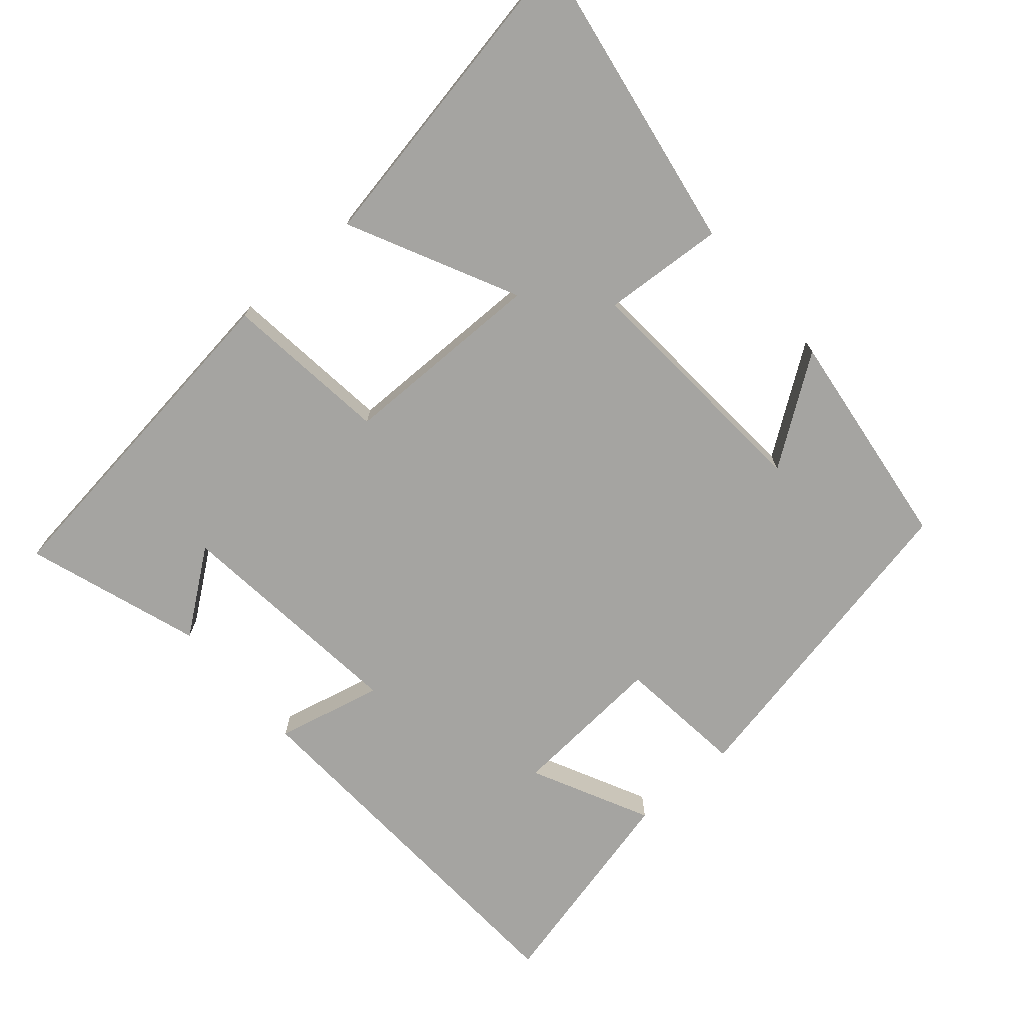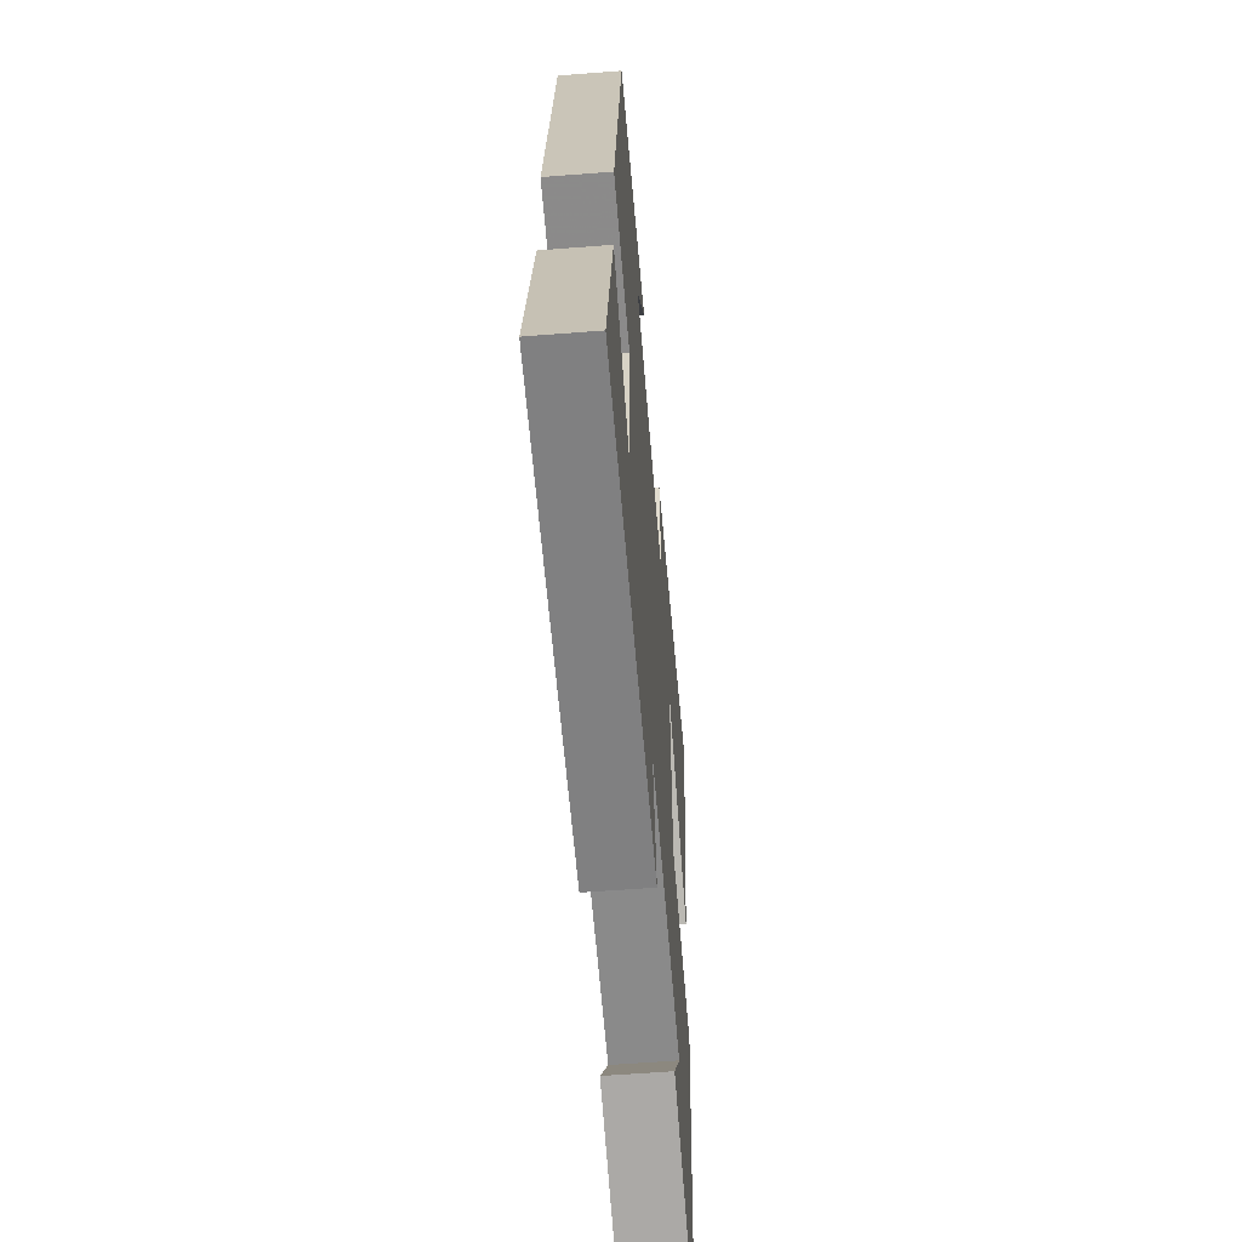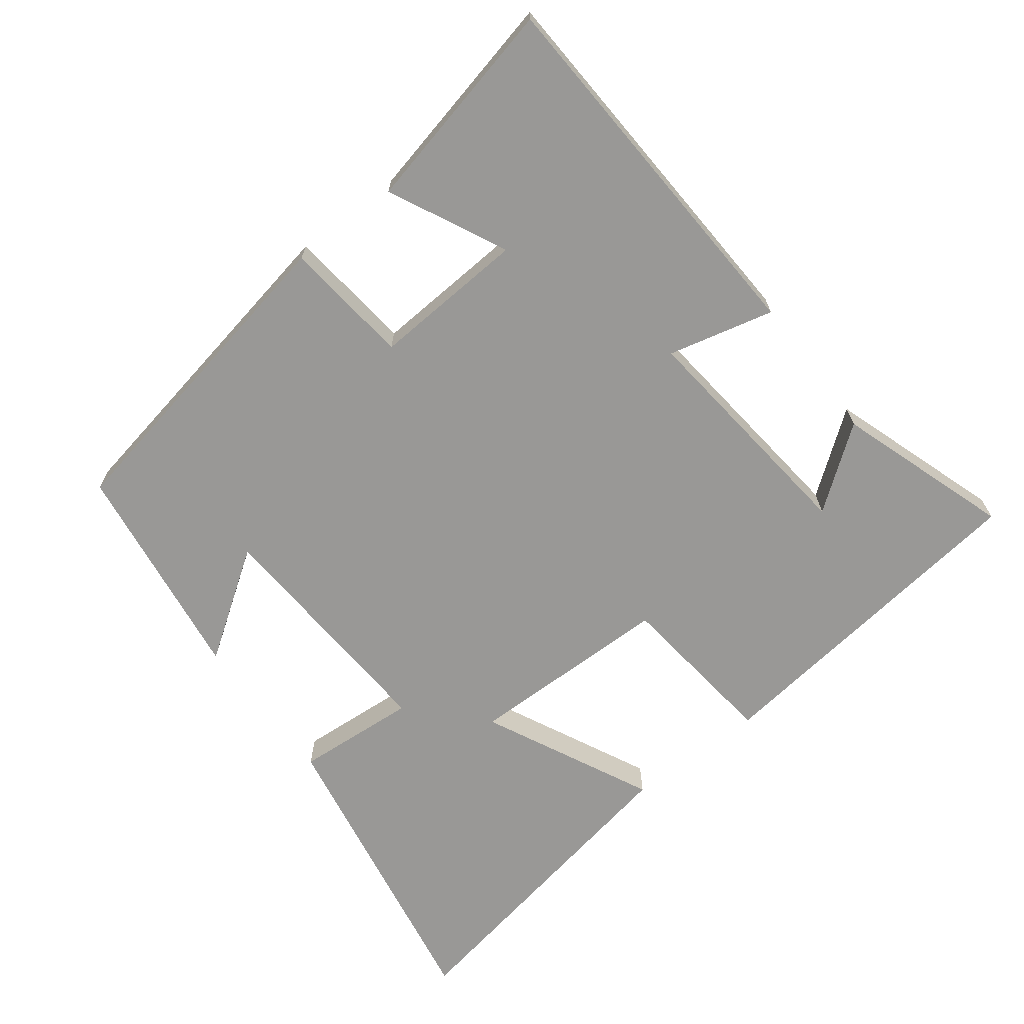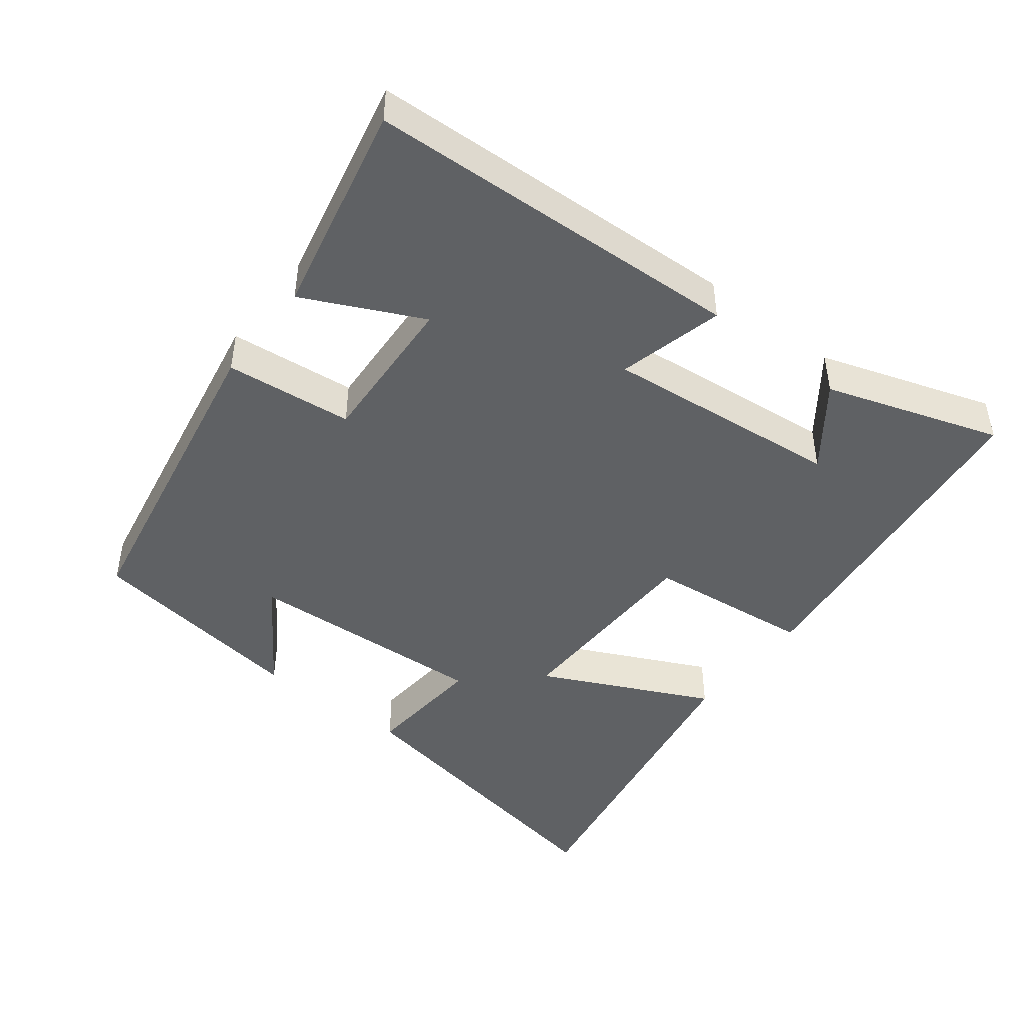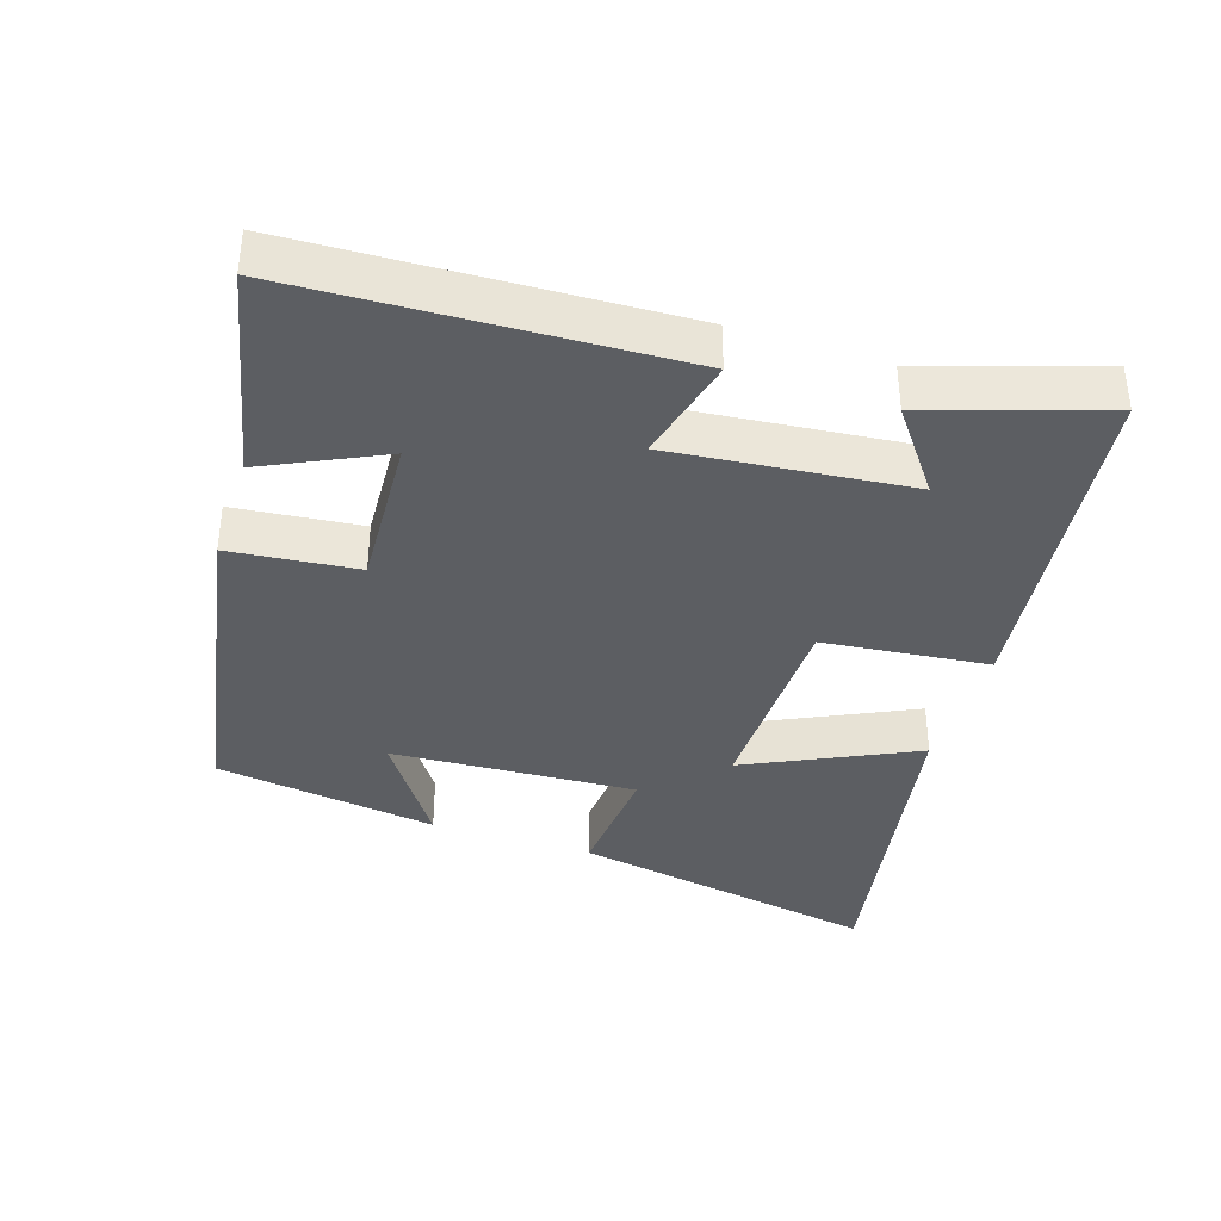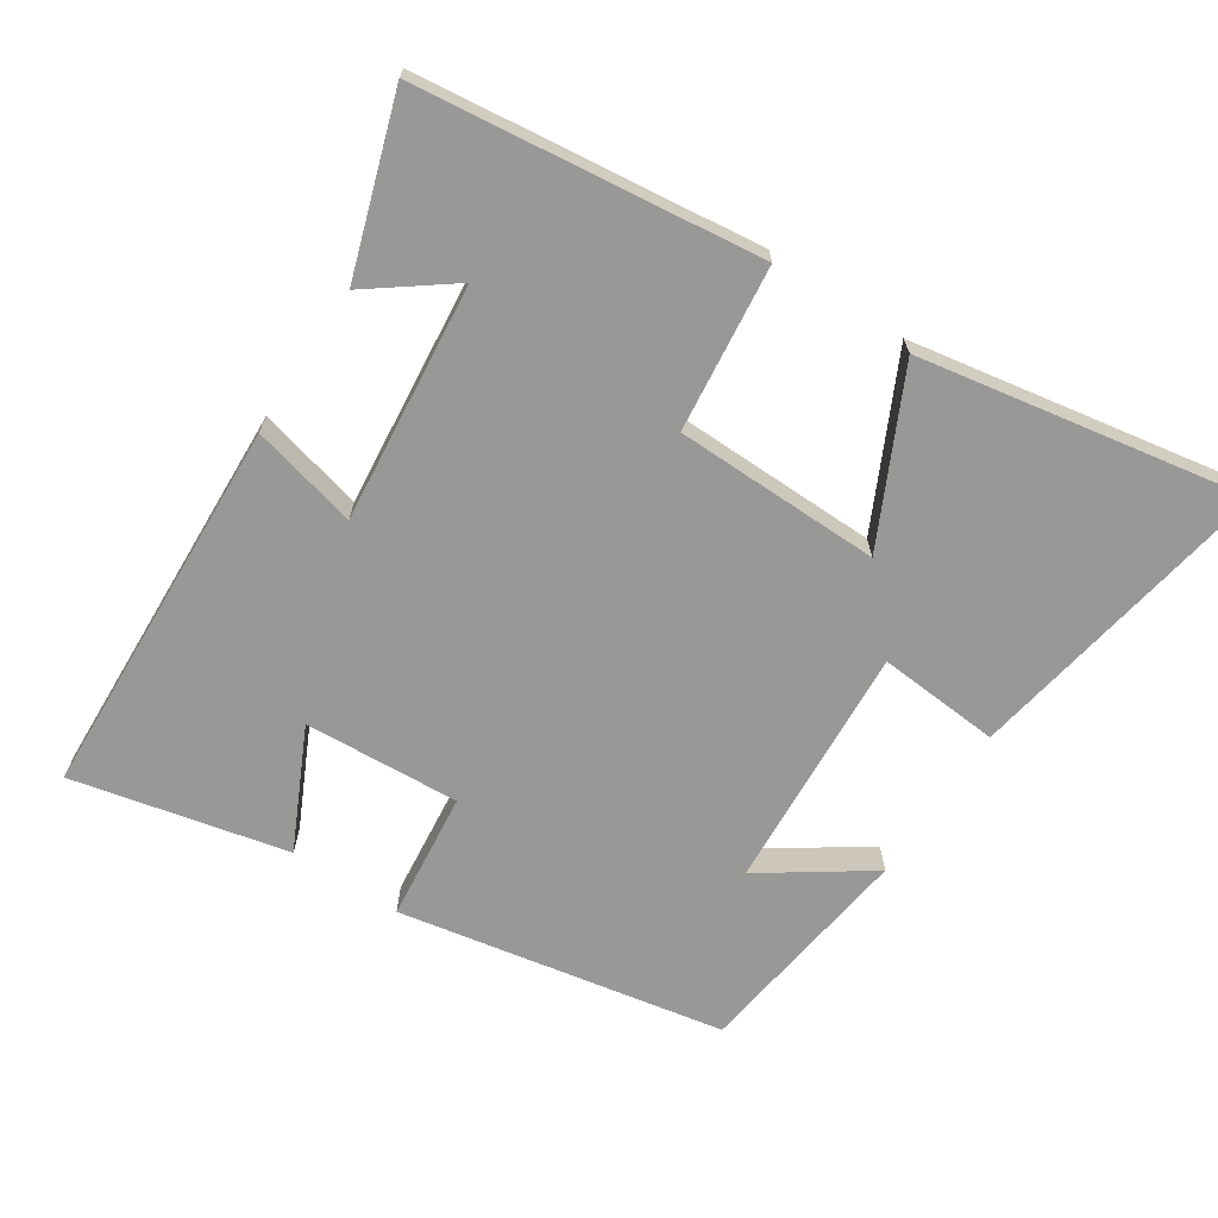
<metadata>
{"format":"obj","ext":"obj","renderer":"f3d","projection":"perspective","resolution":1024,"background":"white","views":[{"elev":-73.2,"azim":-48.8,"up":"+Y"},{"elev":-57.5,"azim":94.7,"up":"+Z"},{"elev":-68.6,"azim":127.3,"up":"+Y"},{"elev":-46.0,"azim":141.9,"up":"+Y"},{"elev":-38.1,"azim":161.7,"up":"+Y"},{"elev":-68.4,"azim":-123.4,"up":"+Y"}]}
</metadata>
<code>
v 0.411 0.07 0.457
v 0.5 0.07 -0.008
v 0.317 0.07 -0.028
v 0.331 0.07 -0.25
v 0.5 0.07 -0.168
v 0.57 0.07 -0.474
v 0.024 0.07 -0.5
v 0.061 0.07 -0.348
v -0.279 0.07 -0.384
v -0.192 0.07 -0.5
v -0.441 0.07 -0.583
v -0.5 0.07 -0.093
v -0.263 0.07 -0.066
v -0.259 0.07 0.228
v -0.5 0.07 0.111
v -0.584 0.07 0.577
v -0.141 0.07 0.5
v -0.154 0.07 0.326
v 0.196 0.07 0.348
v 0.091 0.07 0.5
v 0.411 0 0.457
v 0.5 0 -0.008
v 0.317 0 -0.028
v 0.331 0 -0.25
v 0.5 0 -0.168
v 0.57 0 -0.474
v 0.024 0 -0.5
v 0.061 0 -0.348
v -0.279 0 -0.384
v -0.192 0 -0.5
v -0.441 0 -0.583
v -0.5 0 -0.093
v -0.263 0 -0.066
v -0.259 0 0.228
v -0.5 0 0.111
v -0.584 0 0.577
v -0.141 0 0.5
v -0.154 0 0.326
v 0.196 0 0.348
v 0.091 0 0.5
f 19 20 1 2
f 18 19 2 3
f 16 17 18
f 15 16 18
f 14 15 18
f 18 3 4
f 14 18 4
f 13 14 4
f 12 13 4
f 9 10 11 12
f 8 9 12 4
f 7 8 4
f 4 5 6 7
f 22 21 40 39
f 23 22 39 38
f 38 37 36
f 38 36 35
f 38 35 34
f 24 23 38
f 24 38 34
f 24 34 33
f 24 33 32
f 32 31 30 29
f 24 32 29 28
f 24 28 27
f 27 26 25 24
f 1 21 22 2
f 2 22 23 3
f 3 23 24 4
f 4 24 25 5
f 5 25 26 6
f 6 26 27 7
f 7 27 28 8
f 8 28 29 9
f 9 29 30 10
f 10 30 31 11
f 11 31 32 12
f 12 32 33 13
f 13 33 34 14
f 14 34 35 15
f 15 35 36 16
f 16 36 37 17
f 17 37 38 18
f 18 38 39 19
f 19 39 40 20
f 20 40 21 1

</code>
